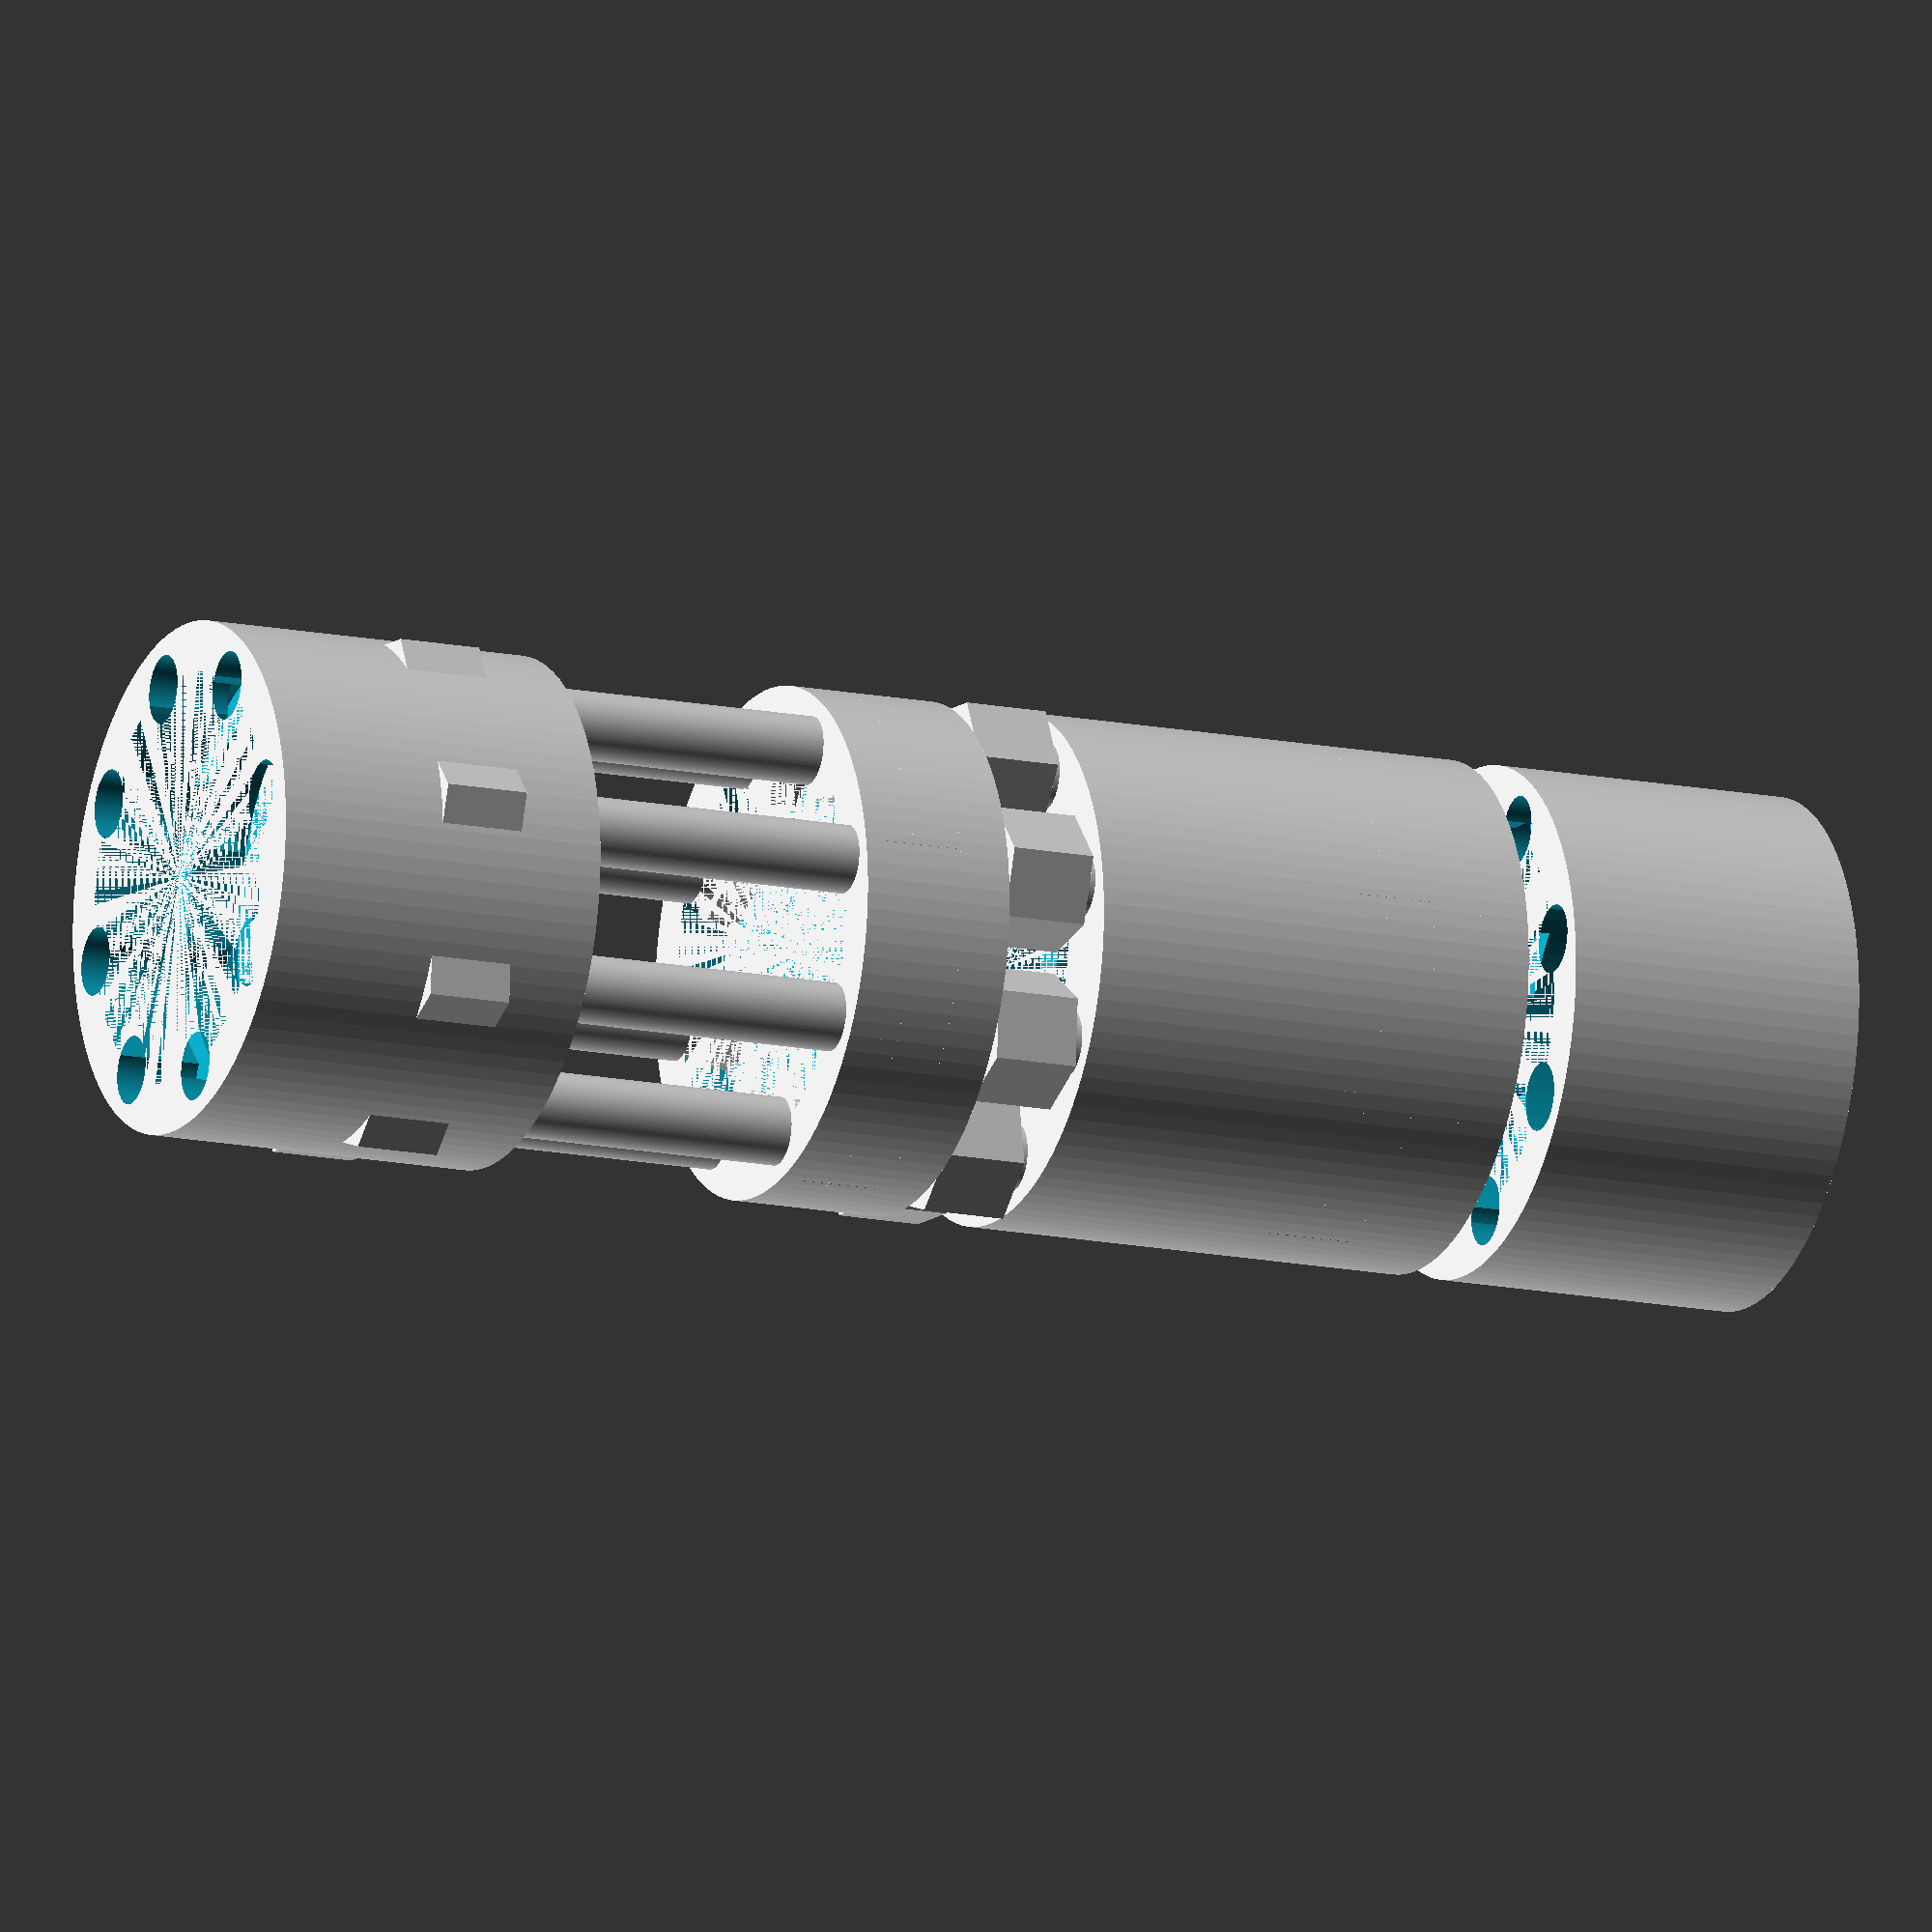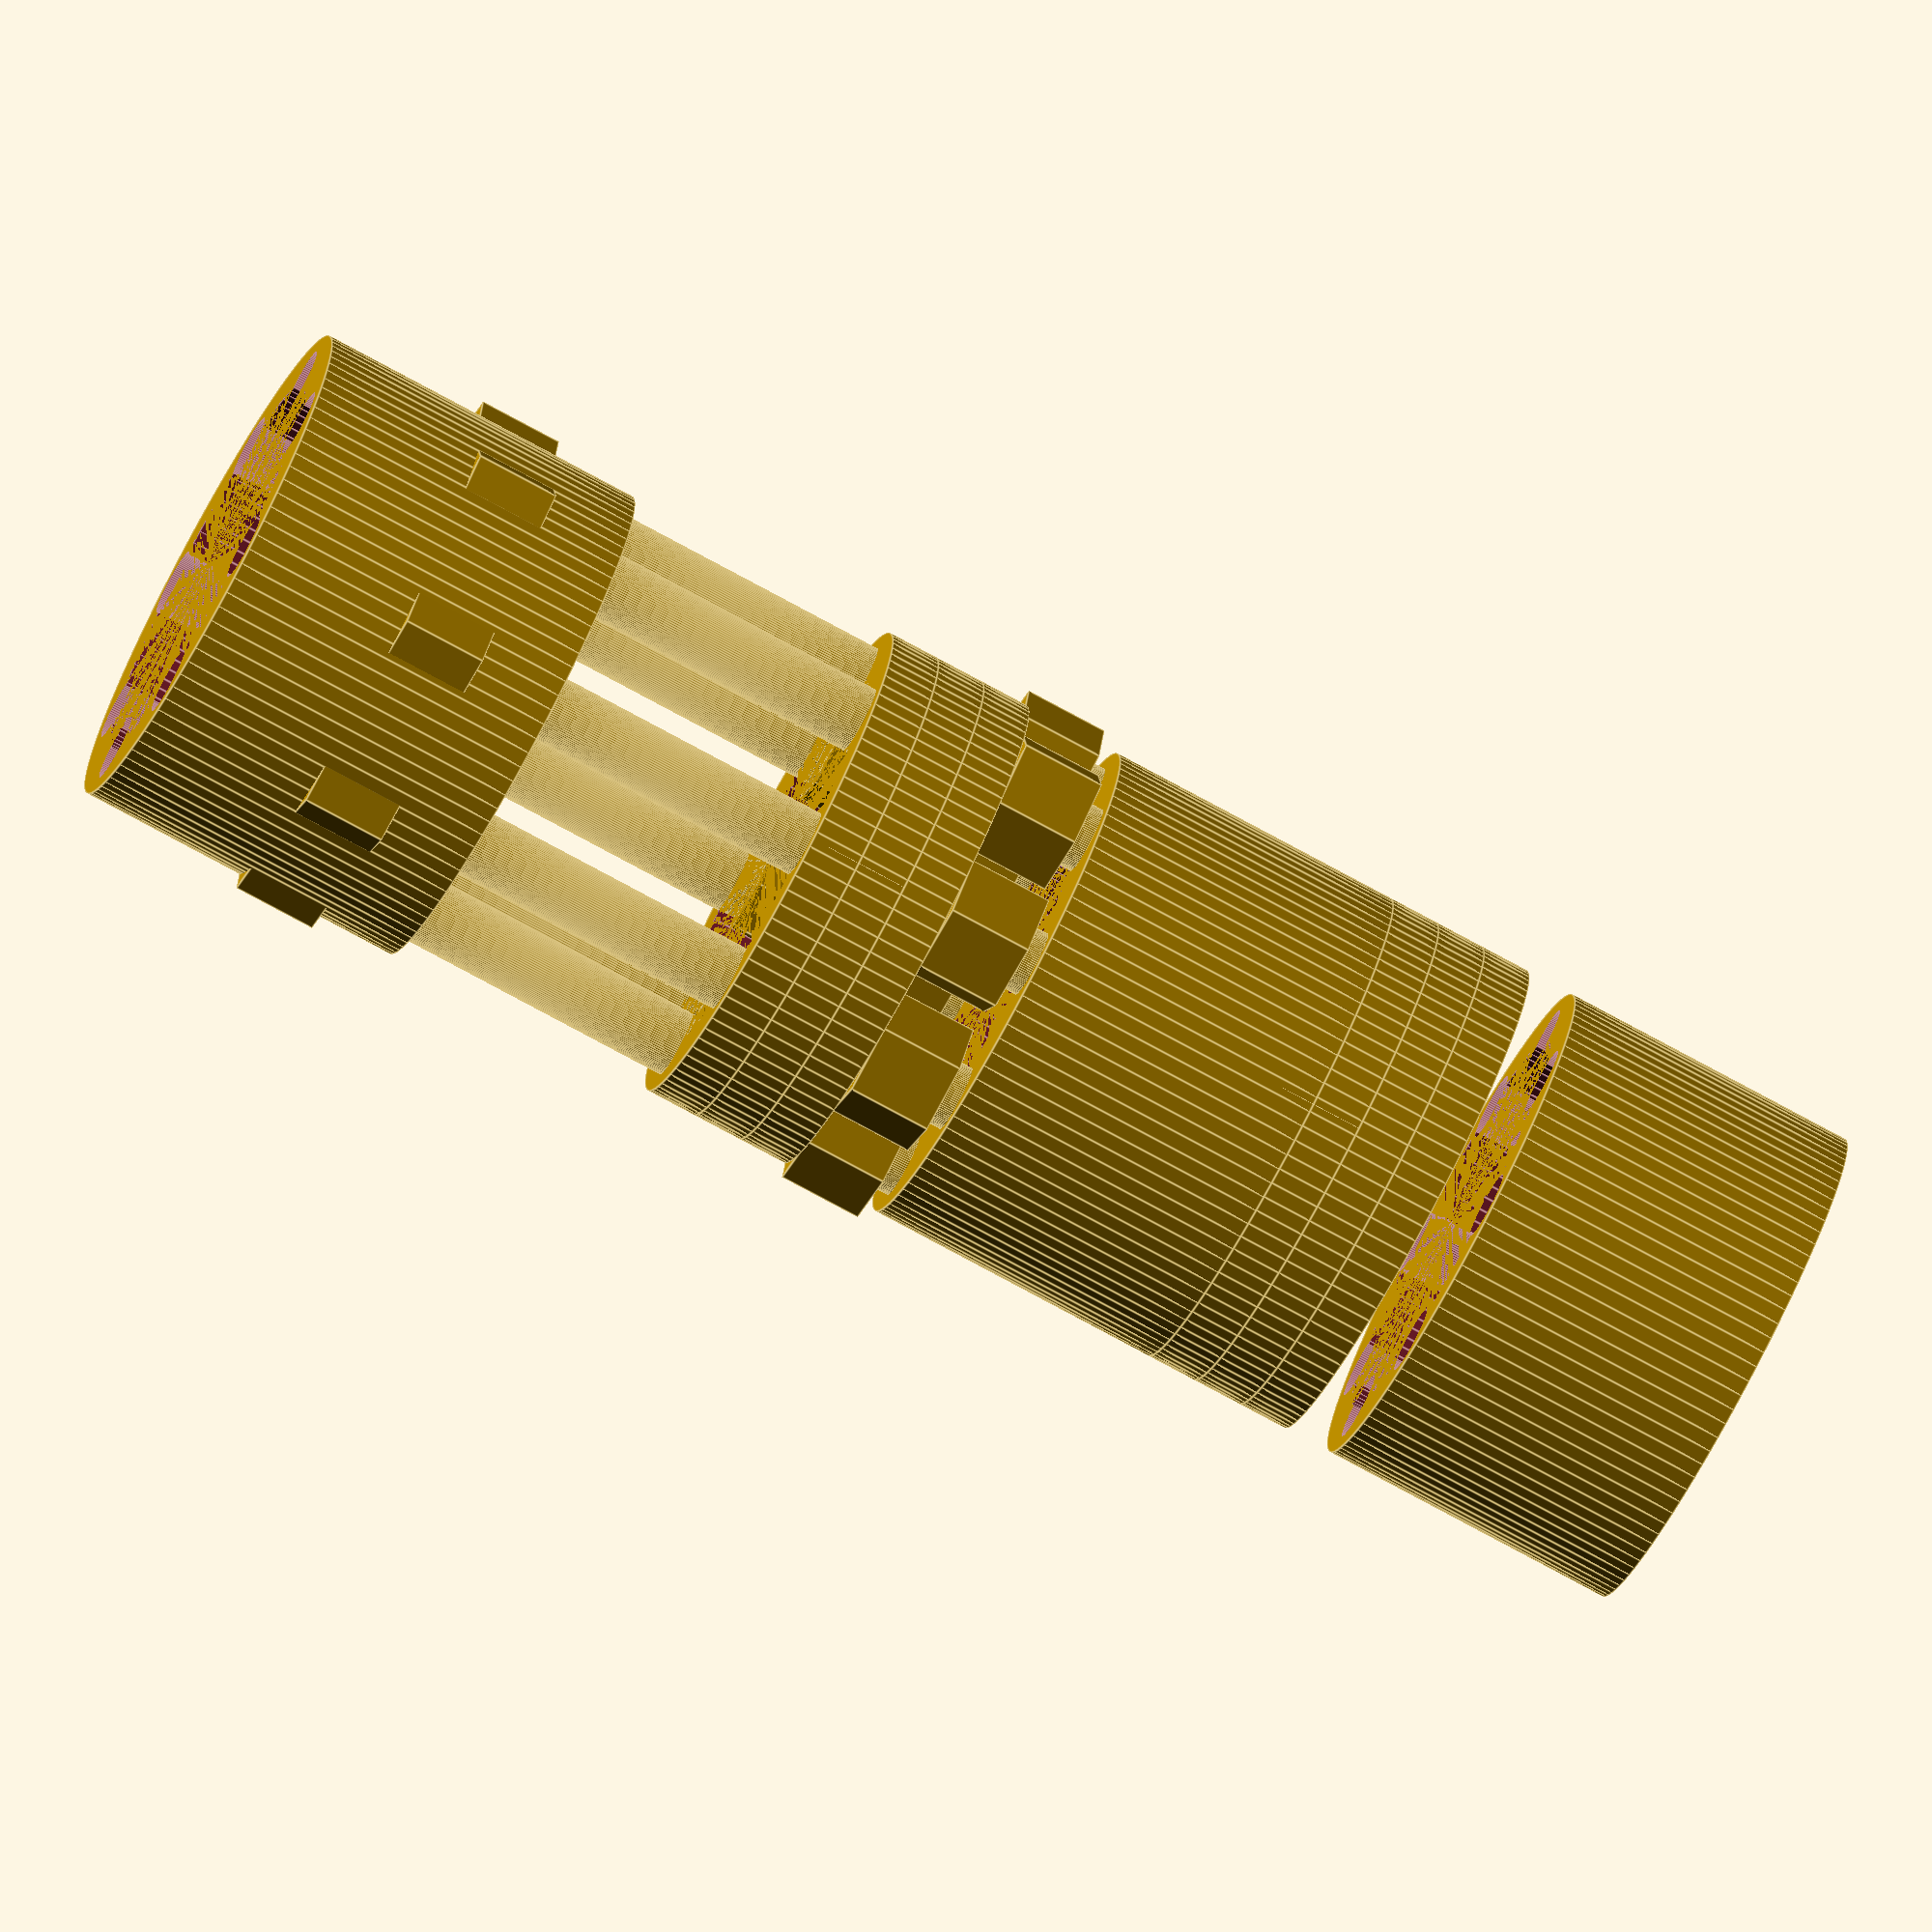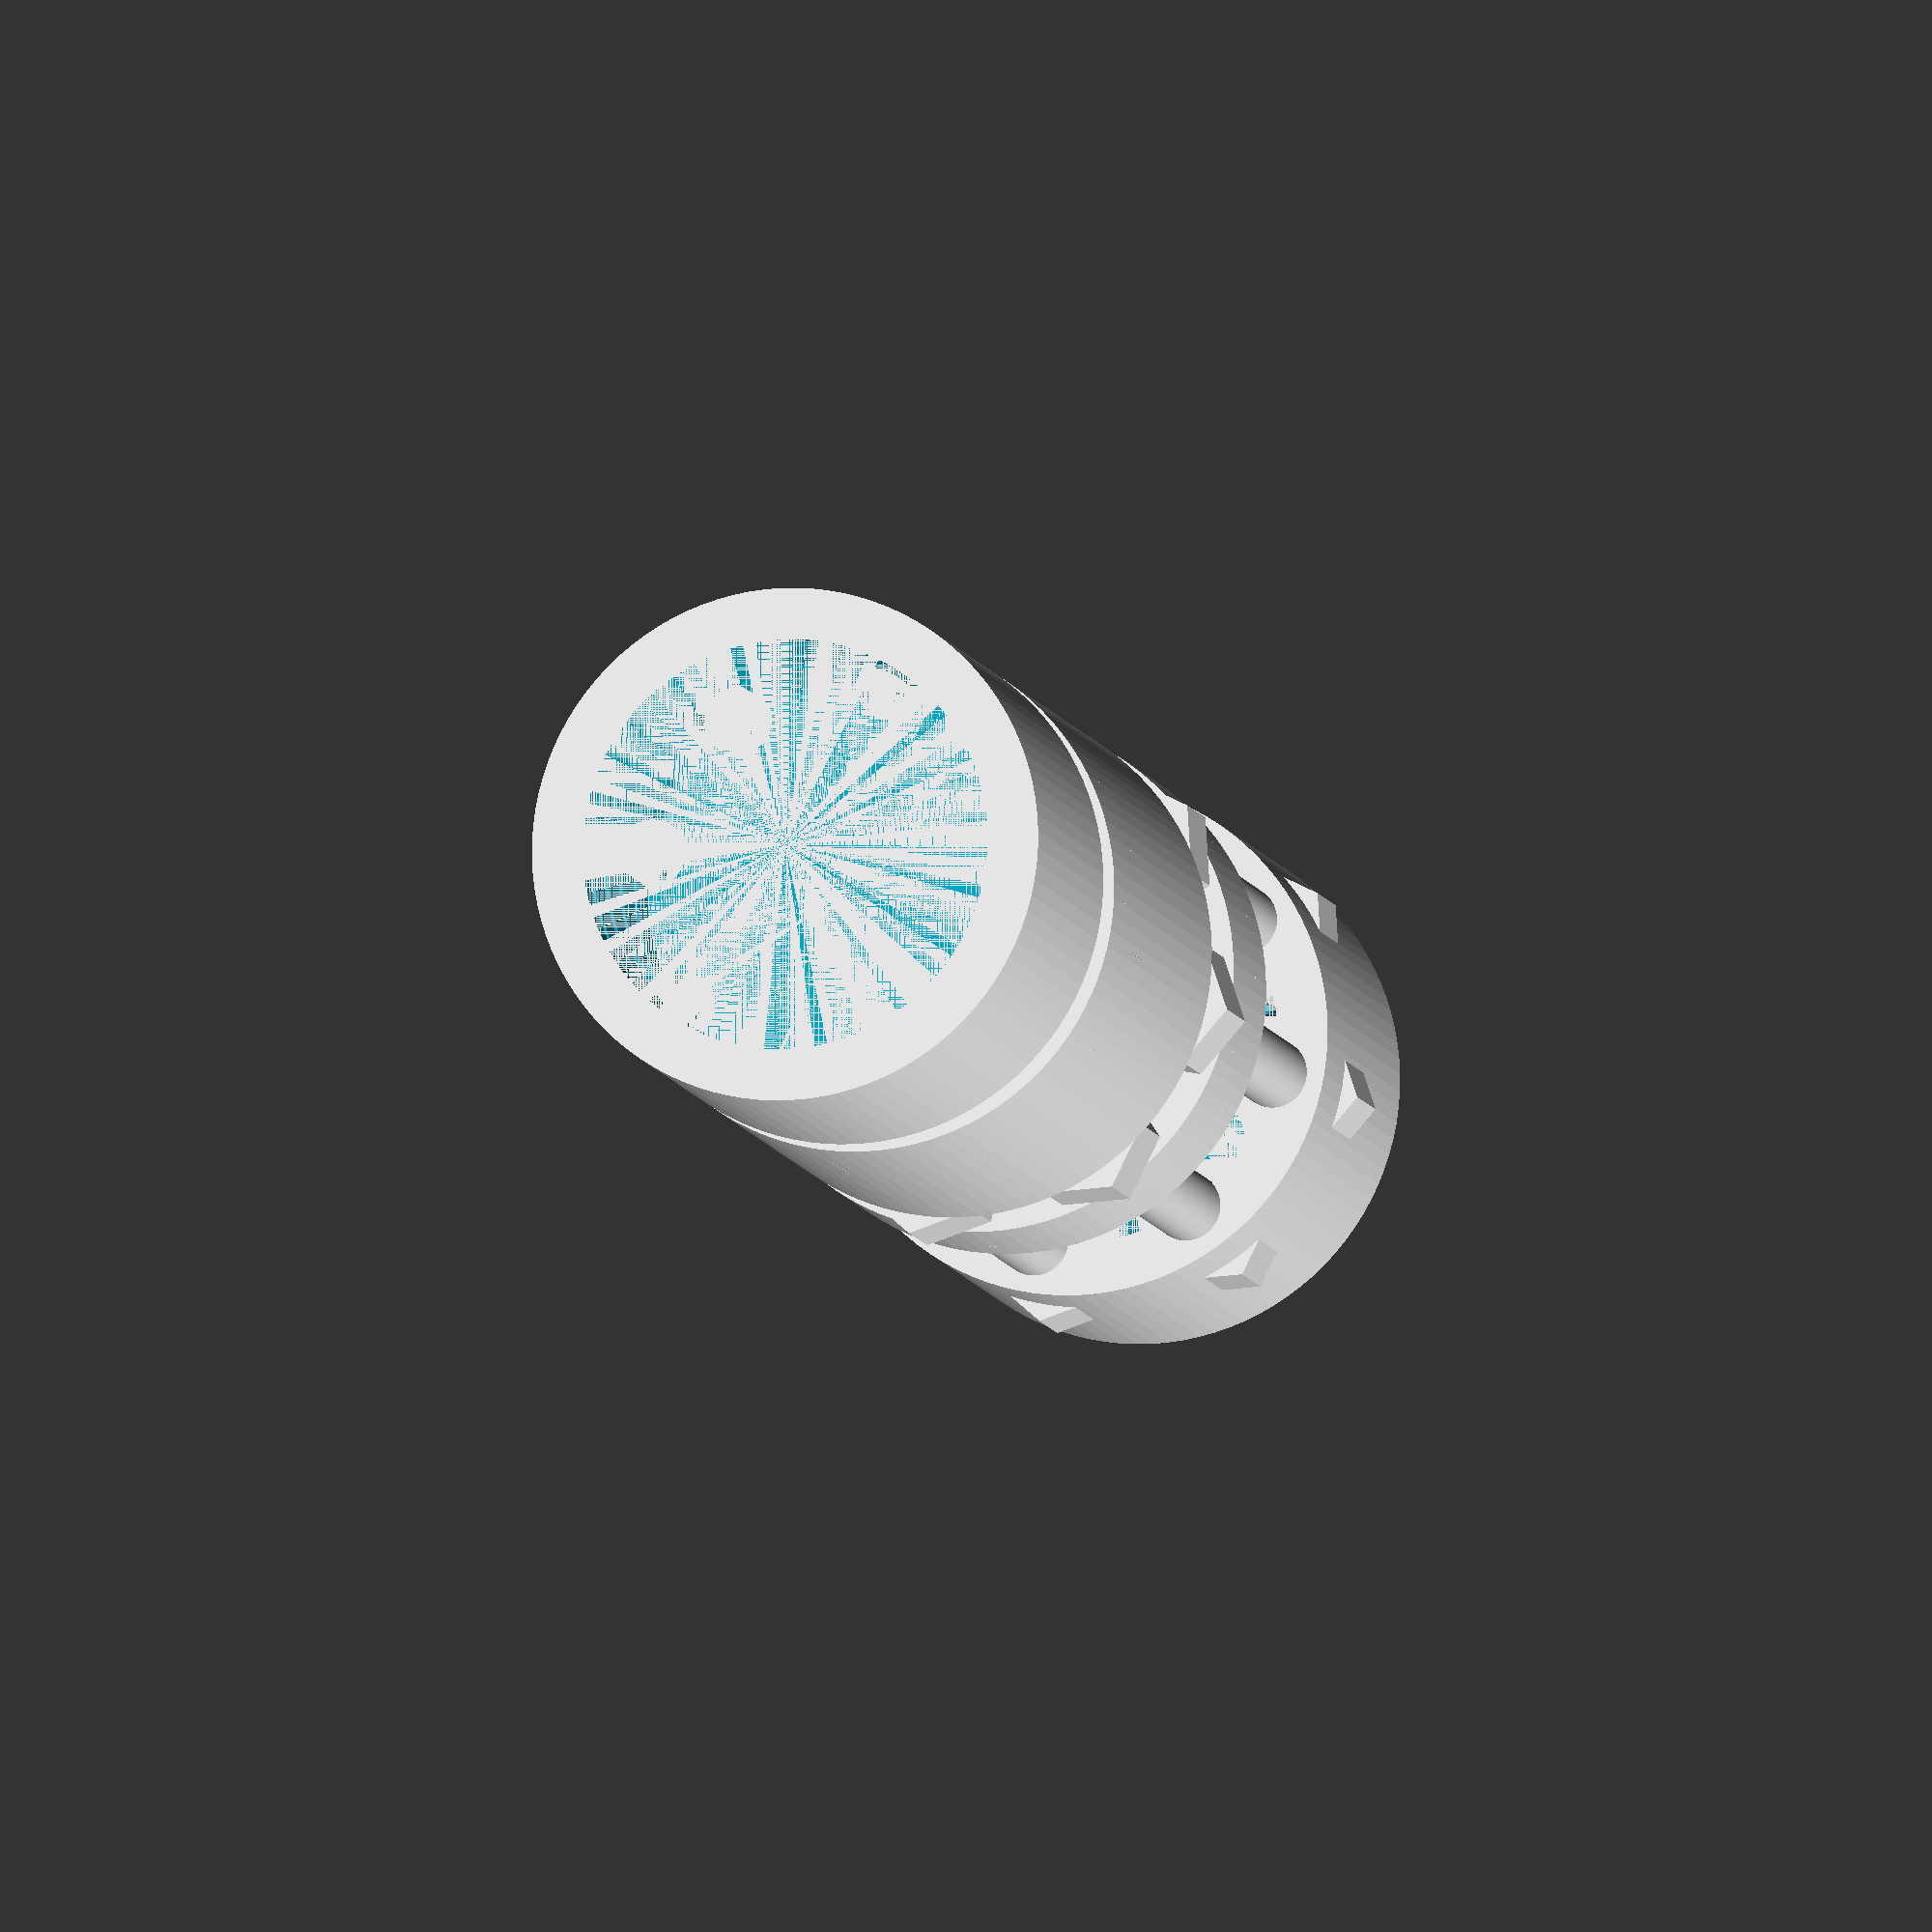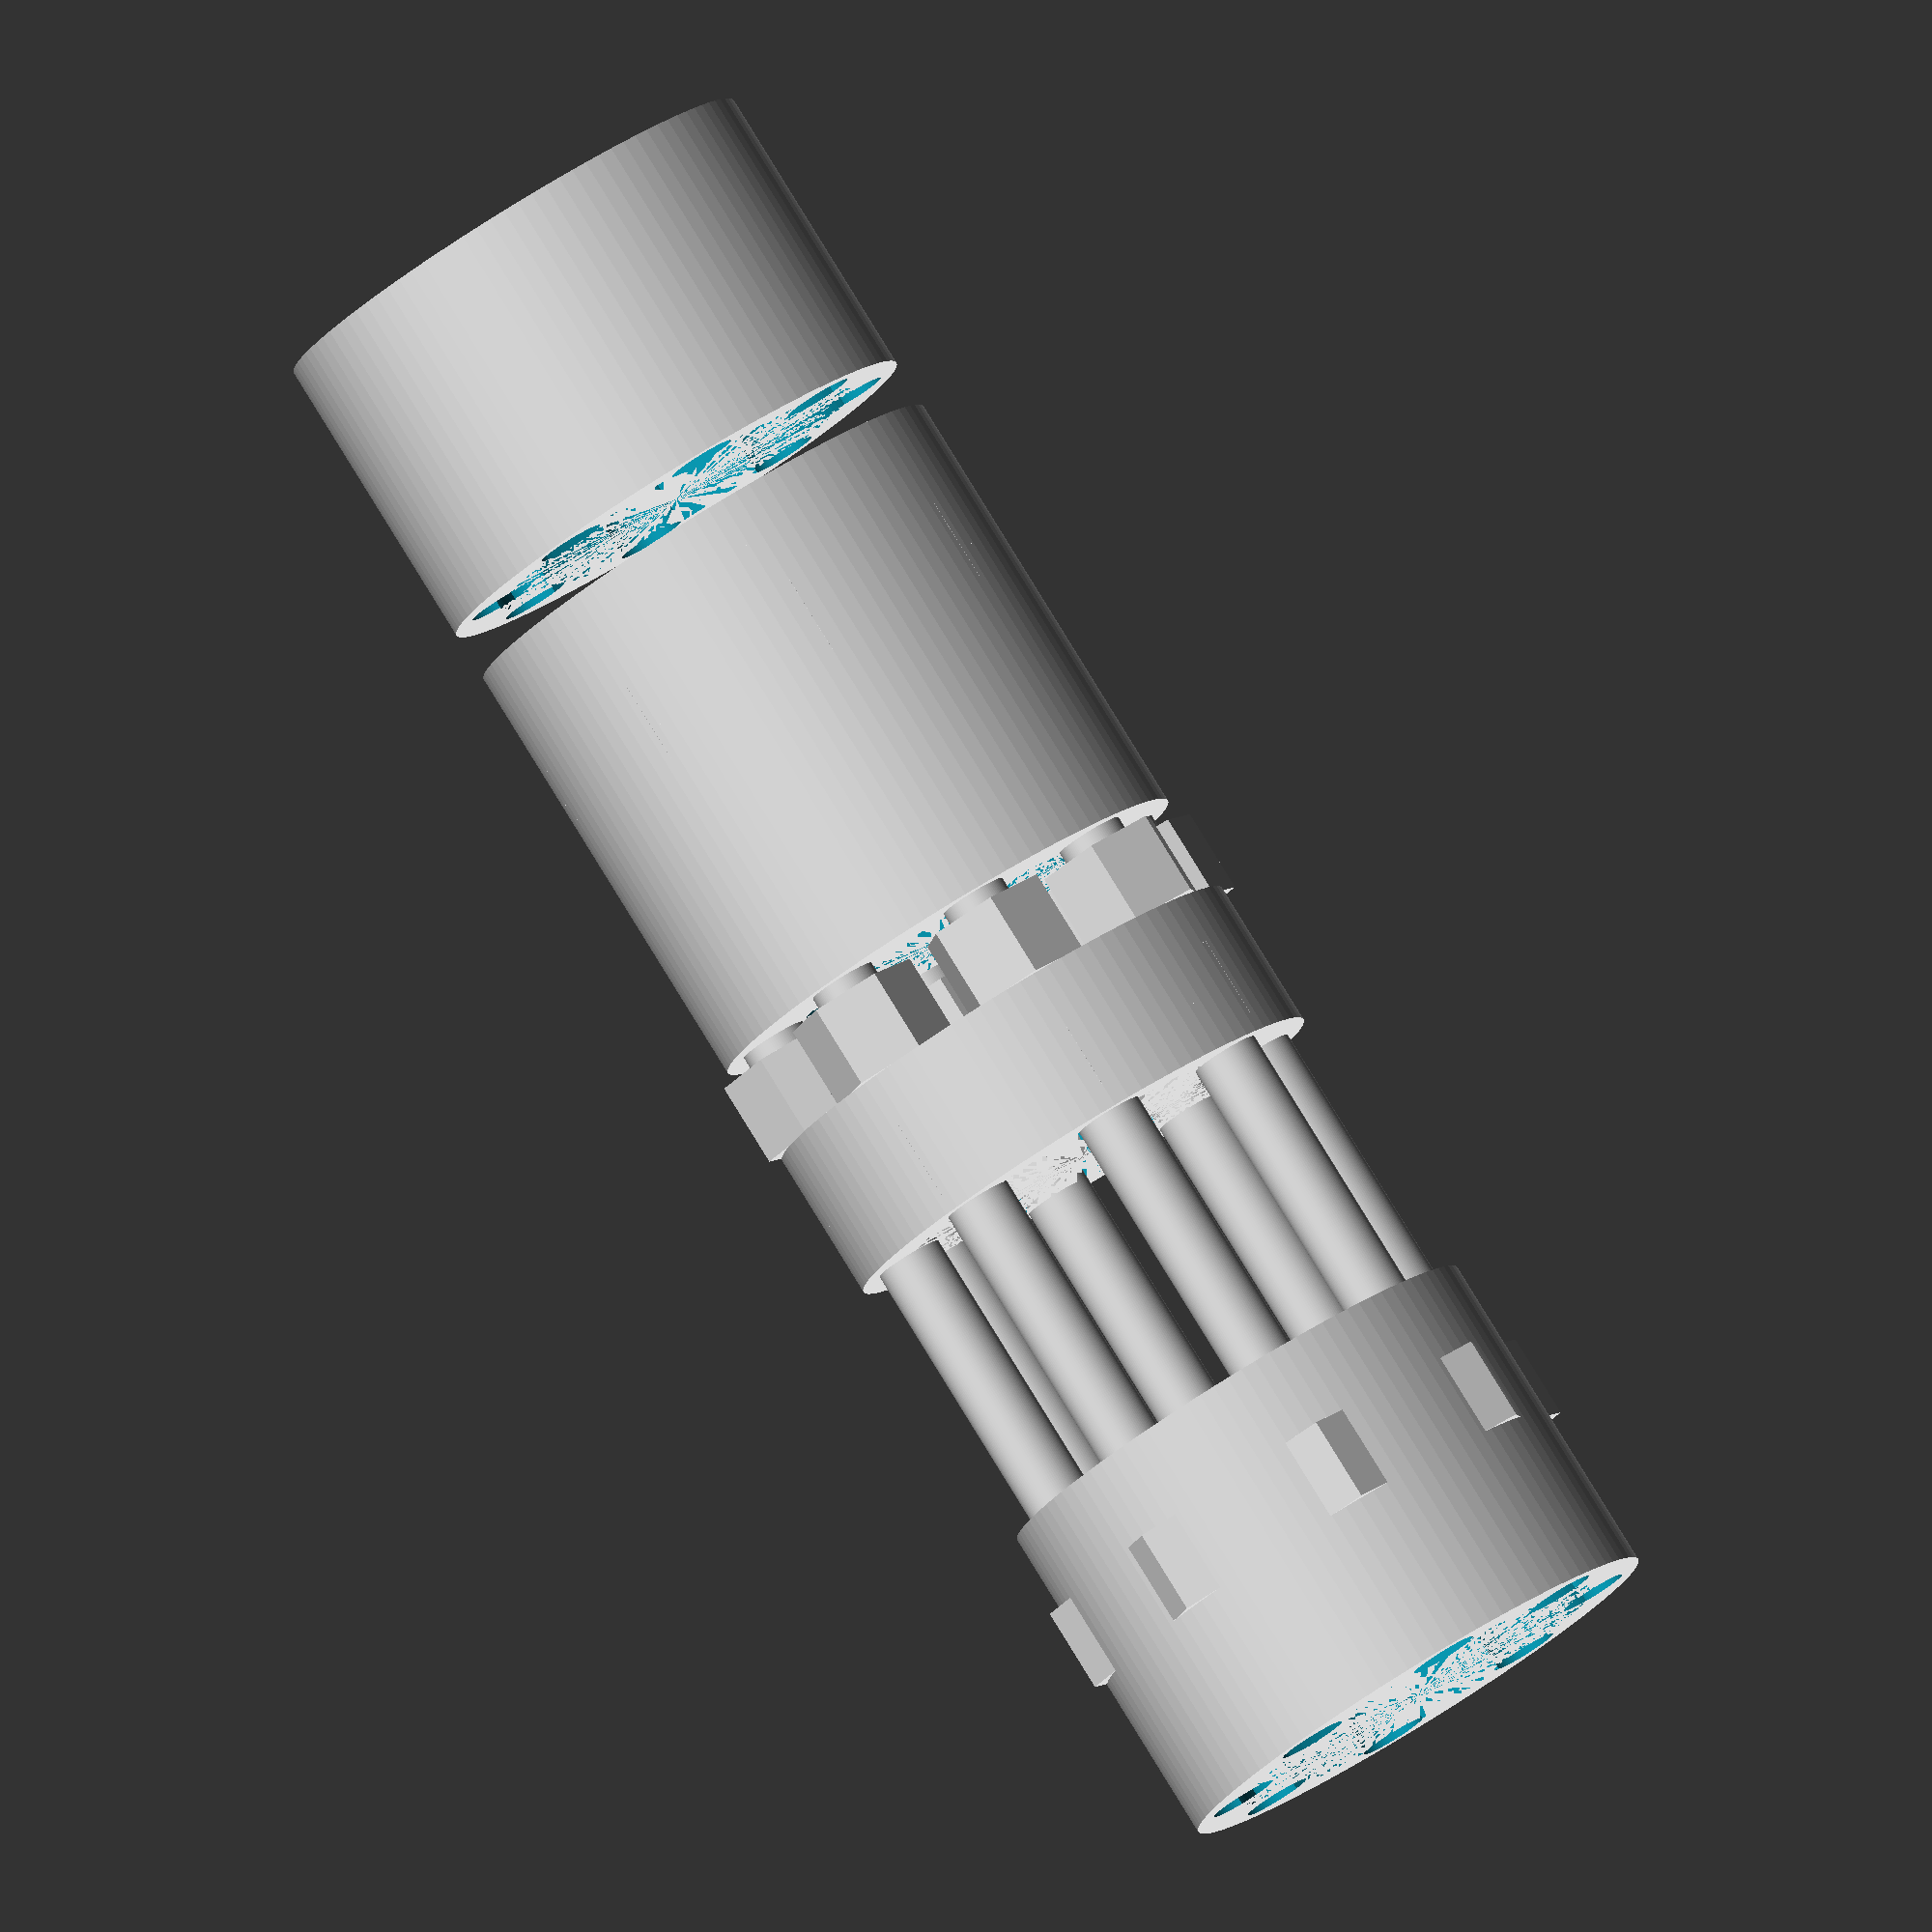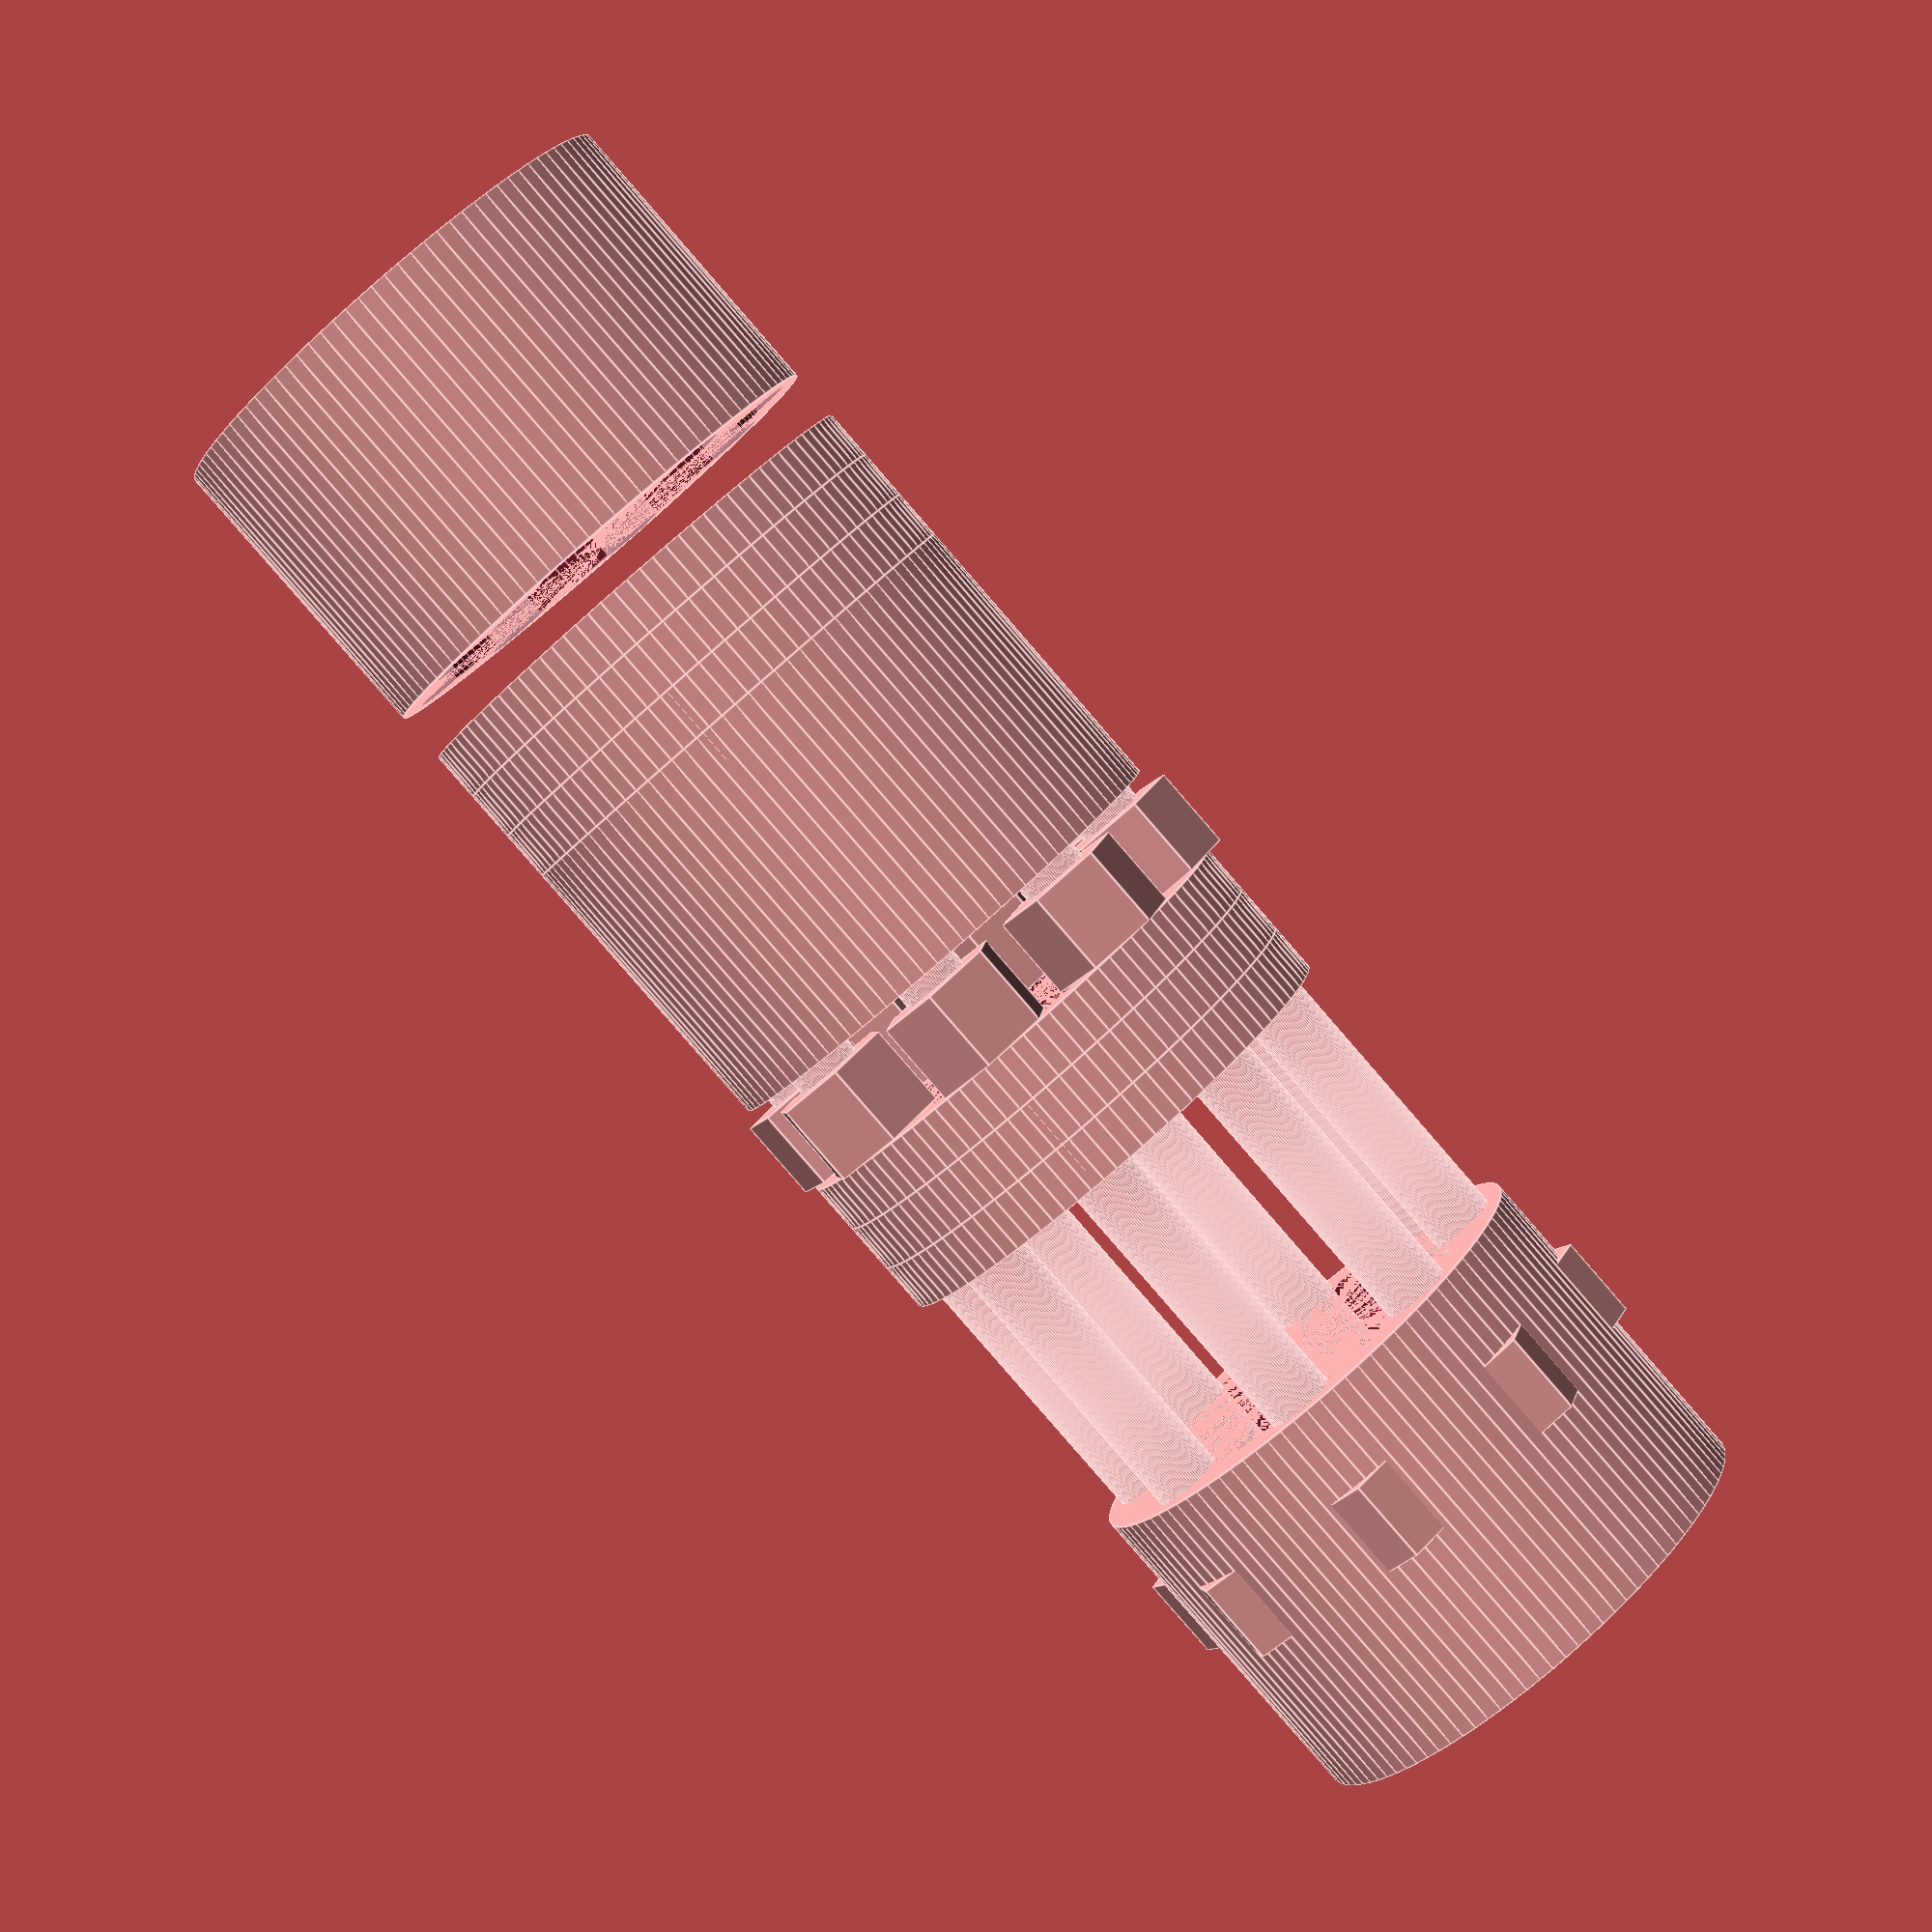
<openscad>

// Parameters for the components
module central_hub() {
    difference() {
        cylinder(h=18, r=15, $fn=100); // Shortened outer cylinder
        cylinder(h=18, r=10, $fn=100); // Hollow center
        for (i = [0:7]) { // Adjusted to 8 bolt holes
            rotate([0, 0, i * 45])
                translate([12, 0, 9])
                    cylinder(h=18, r=2, $fn=100); // Bolt holes
        }
        // Added grooves for better resemblance
        for (z = [2, 6, 10, 14]) {
            translate([0, 0, z])
                cylinder(h=1, r=14, $fn=100);
        }
    }
}

module input_hub() {
    difference() {
        cylinder(h=20, r=15, $fn=100); // Outer cylinder
        cylinder(h=20, r=12, $fn=100); // Widened hollow center
        for (i = [0:7]) { // Adjusted to 8 bolt holes
            rotate([0, 0, i * 45])
                translate([12, 0, 10])
                    cylinder(h=20, r=2, $fn=100); // Bolt holes
        }
        // Deepened grooves
        for (z = [2, 6, 10, 14]) {
            translate([0, 0, z])
                cylinder(h=1, r=14, $fn=100);
        }
    }
}

module output_hub() {
    difference() {
        cylinder(h=18, r=15, $fn=100); // Reduced flange thickness
        cylinder(h=18, r=12, $fn=100); // Widened hollow center
        for (i = [0:7]) { // Adjusted to 8 bolt holes
            rotate([0, 0, i * 45])
                translate([12, 0, 9])
                    cylinder(h=18, r=2, $fn=100); // Bolt holes
        }
        // Deepened grooves
        for (z = [2, 6, 10, 14]) {
            translate([0, 0, z])
                cylinder(h=1, r=14, $fn=100);
        }
    }
}

module spacer_ring() {
    difference() {
        cylinder(h=3, r=15, $fn=100); // Reduced thickness
        cylinder(h=3, r=10, $fn=100); // Hollow center
        for (i = [0:7]) { // Adjusted to 8 bolt holes
            rotate([0, 0, i * 45])
                translate([12, 0, 1.5])
                    cylinder(h=3, r=2, $fn=100); // Bolt holes
        }
    }
}

module flange_plate() {
    difference() {
        cylinder(h=3, r=15, $fn=100); // Reduced thickness
        cylinder(h=3, r=12, $fn=100); // Enlarged central hole
        for (i = [0:7]) { // Adjusted to 8 bolt holes
            rotate([0, 0, i * 45])
                translate([12, 0, 1.5])
                    cylinder(h=3, r=2, $fn=100); // Bolt holes
        }
    }
}

module nut() {
    cylinder(h=5, r=3, $fn=6); // Sharpened hexagonal nut
}

module bolt() {
    union() {
        cylinder(h=25, r=2, $fn=100); // Lengthened threaded shaft
        translate([0, 0, 25])
            cylinder(h=5, r=4, $fn=6); // Enlarged hexagonal head
    }
}

// Assembly
module assembly() {
    translate([0, 0, 80]) input_hub();
    translate([0, 0, 60]) flange_plate();
    translate([0, 0, 57]) spacer_ring();
    translate([0, 0, 54]) flange_plate();
    translate([0, 0, 30]) central_hub();
    translate([0, 0, 27]) flange_plate();
    translate([0, 0, 24]) spacer_ring();
    translate([0, 0, 21]) flange_plate();
    translate([0, 0, 0]) output_hub();
    
    // Bolts and nuts
    for (i = [0:7]) { // Adjusted to 8 bolts and nuts
        rotate([0, 0, i * 45]) {
            translate([12, 0, 60]) bolt();
            translate([12, 0, 57]) nut();
            translate([12, 0, 27]) nut();
            translate([12, 0, 24]) bolt();
        }
    }
}

// Render the assembly
assembly();


</openscad>
<views>
elev=14.4 azim=34.2 roll=65.7 proj=o view=wireframe
elev=256.4 azim=294.0 roll=118.6 proj=o view=edges
elev=8.3 azim=33.6 roll=192.1 proj=o view=solid
elev=277.1 azim=98.2 roll=328.4 proj=o view=wireframe
elev=265.4 azim=218.6 roll=319.0 proj=p view=edges
</views>
